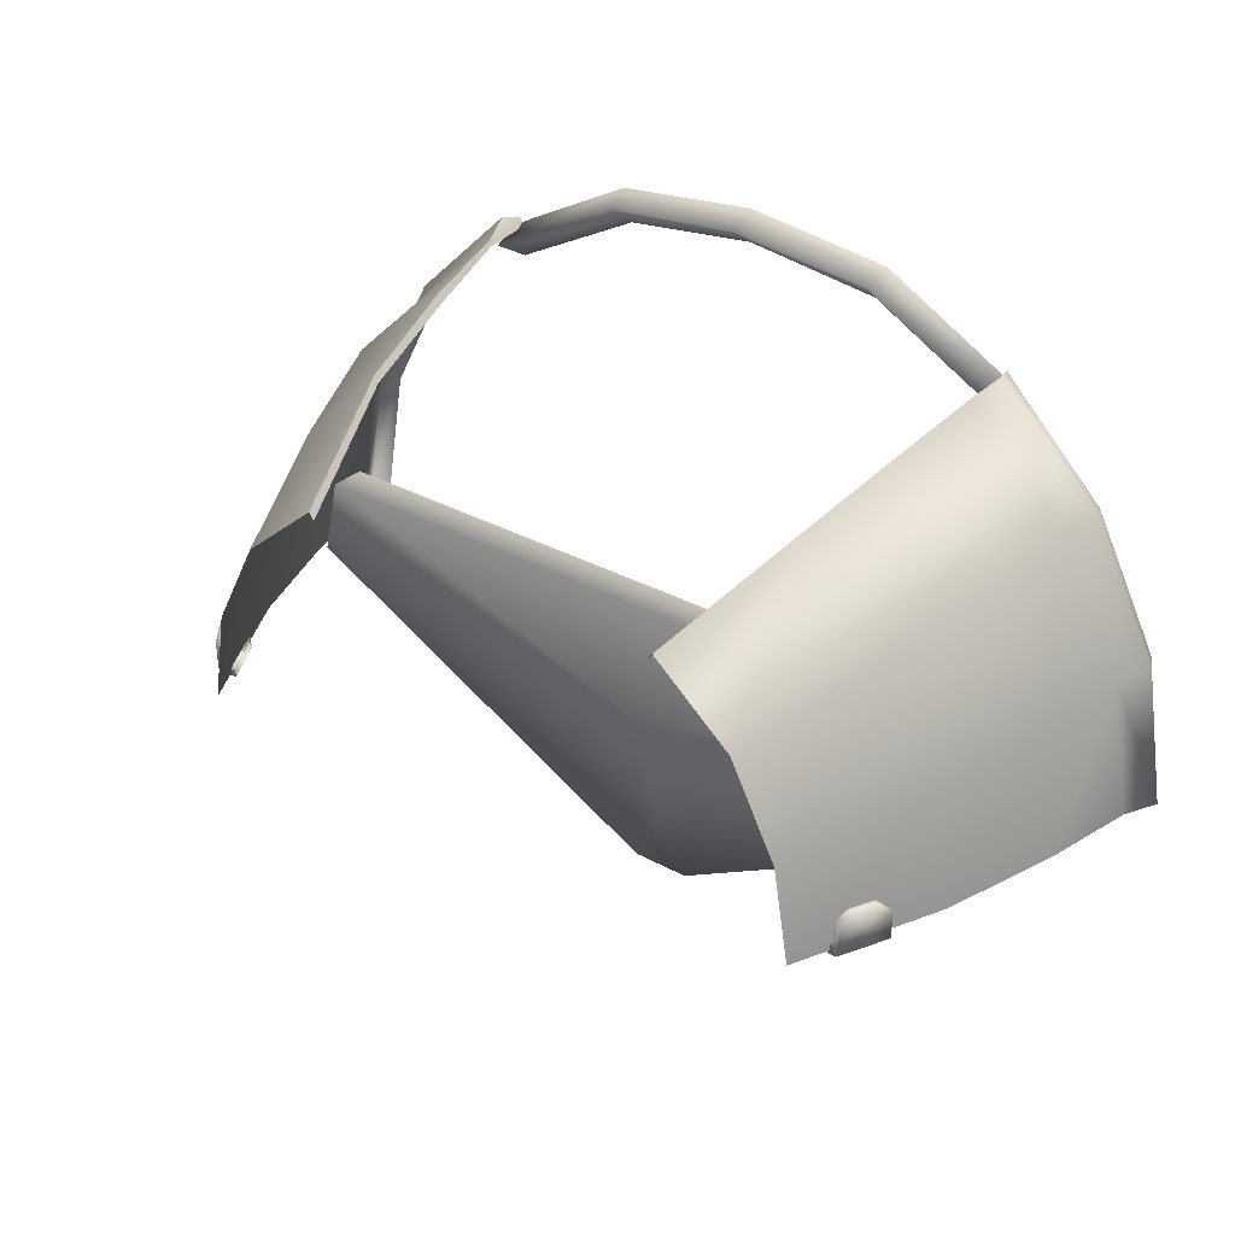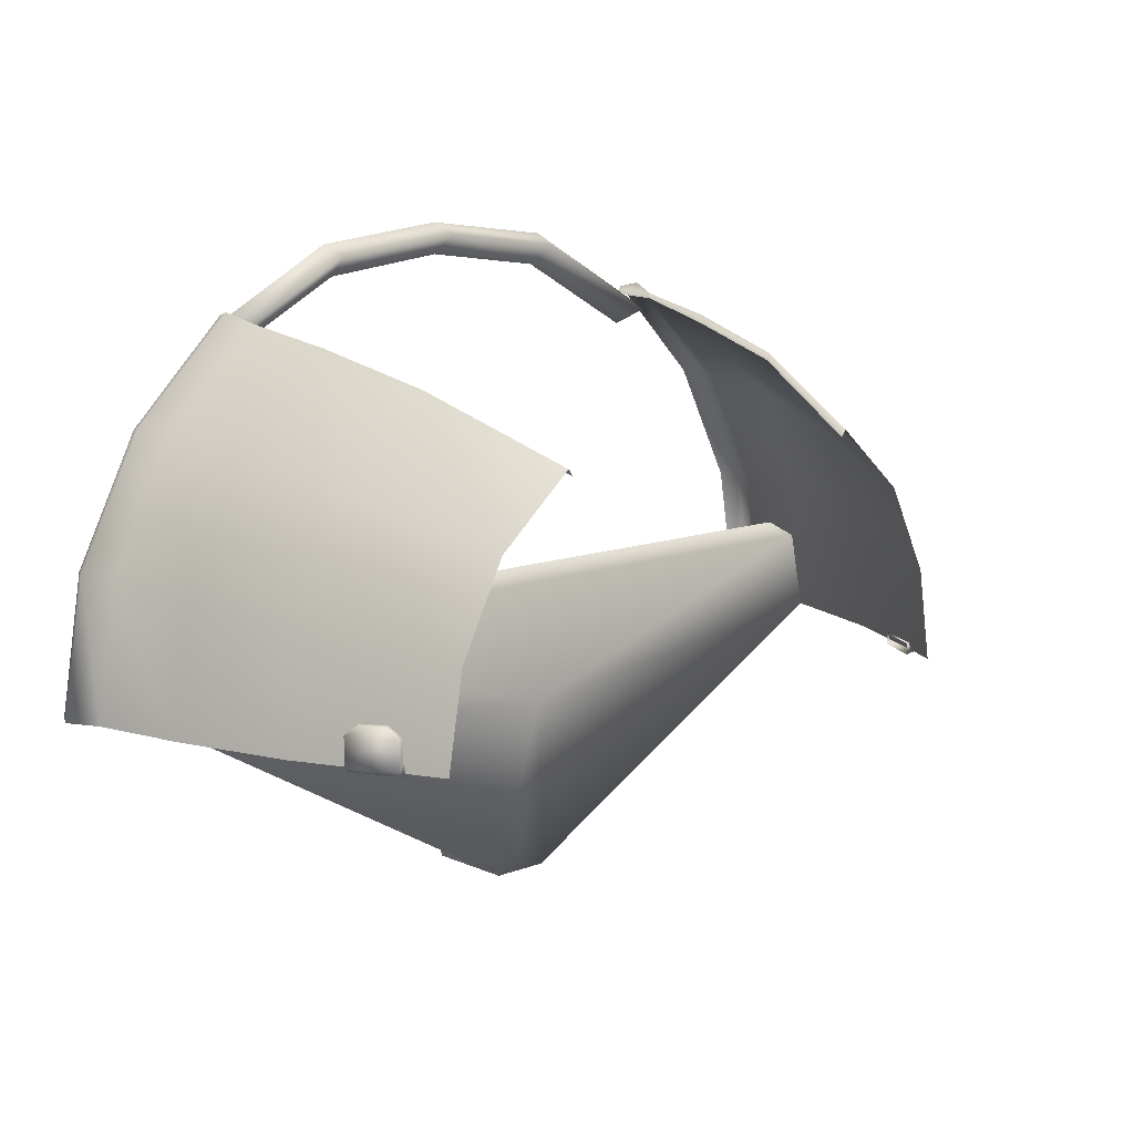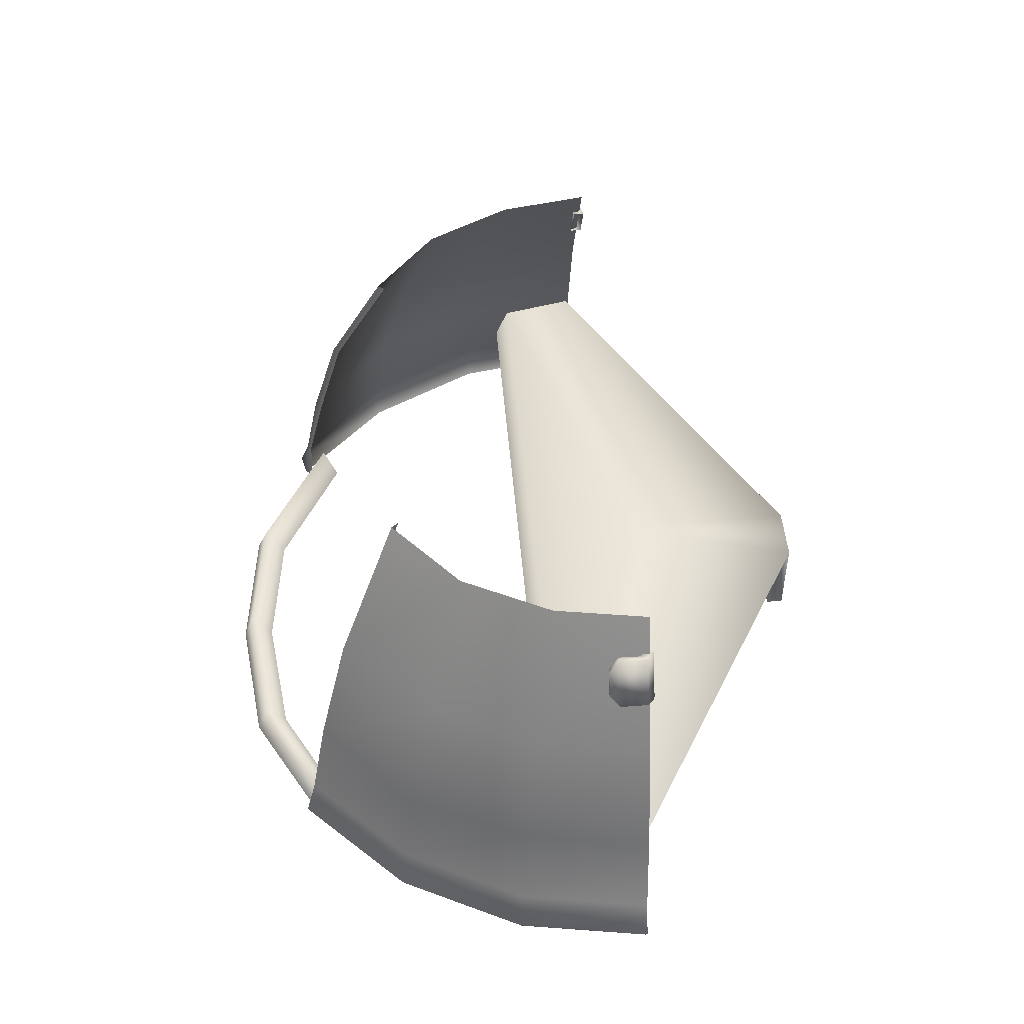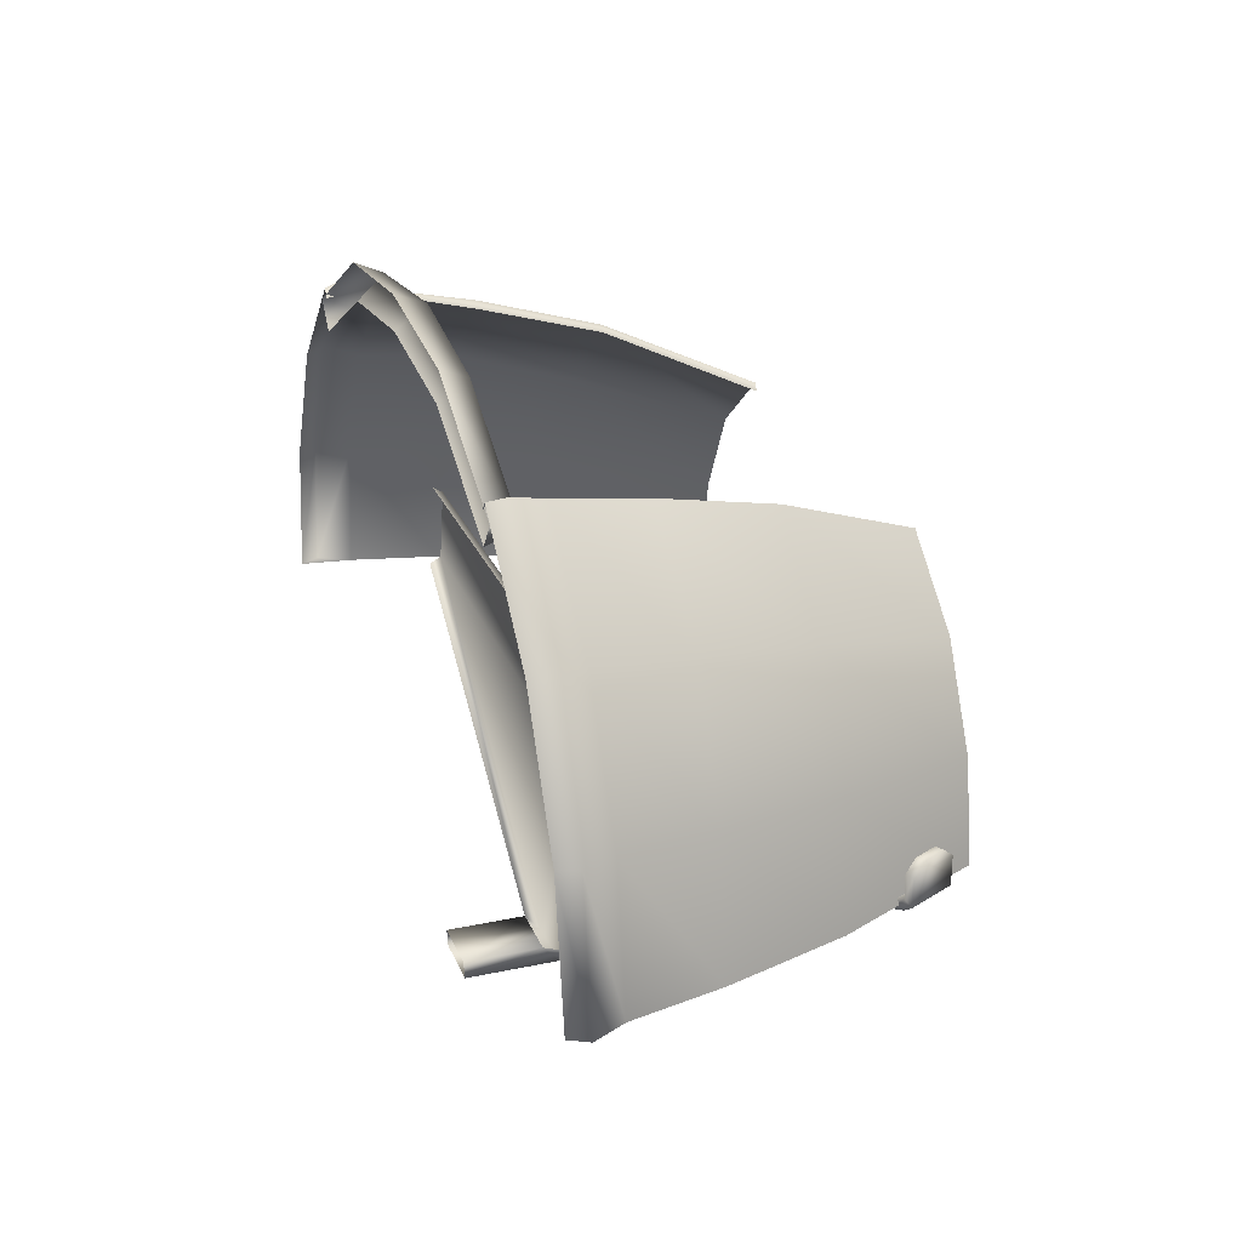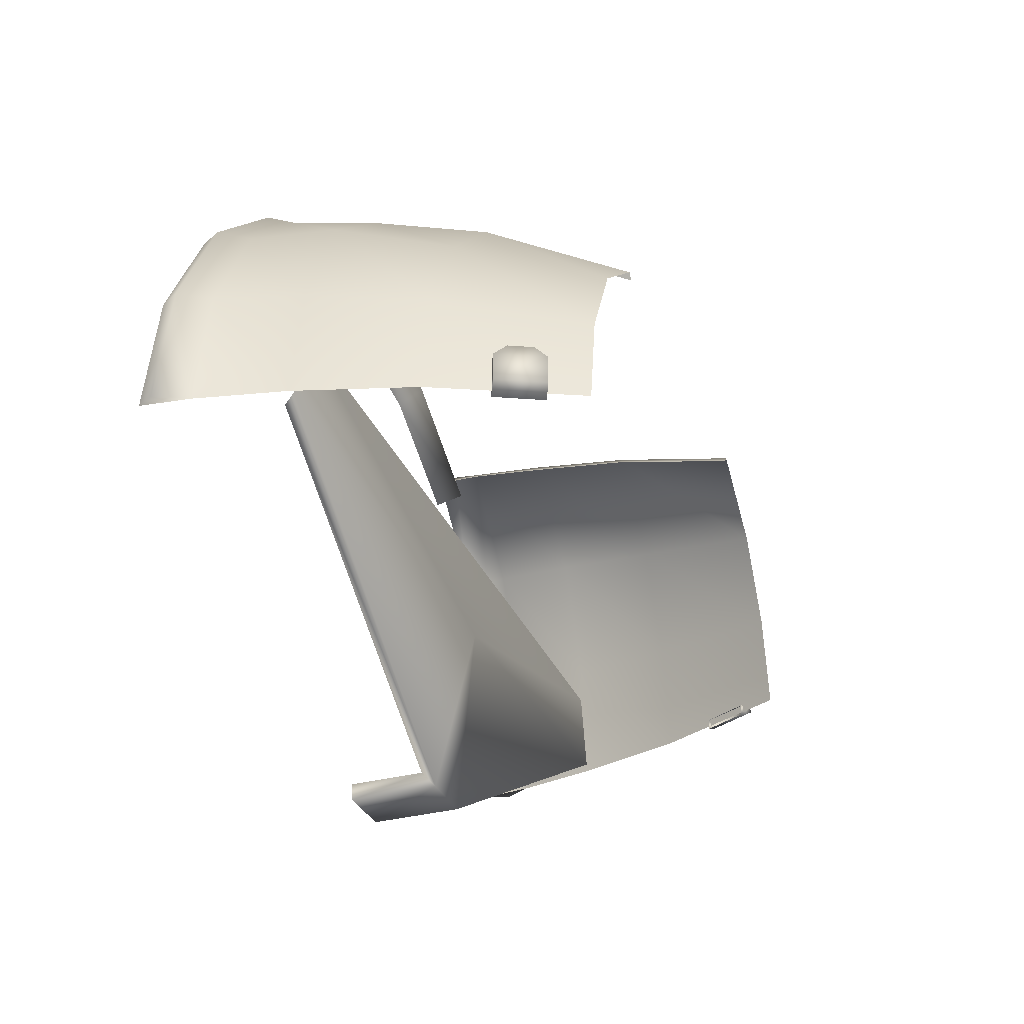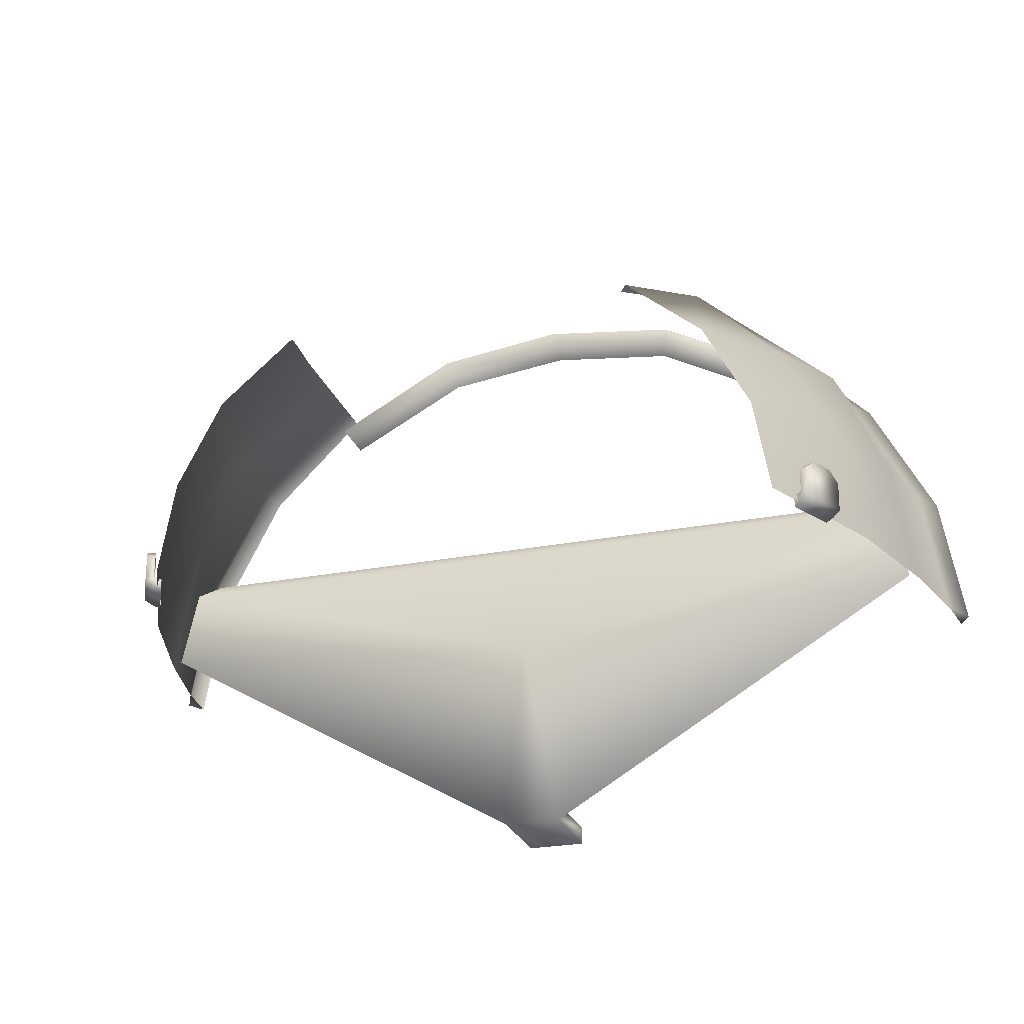
<metadata>
{"format":"obj","ext":"obj","renderer":"f3d","projection":"perspective","resolution":1024,"background":"white","views":[{"elev":32.9,"azim":-143.1,"up":"+Z"},{"elev":11.2,"azim":137.0,"up":"+Z"},{"elev":48.9,"azim":85.3,"up":"+Y"},{"elev":25.8,"azim":71.2,"up":"+Z"},{"elev":-32.6,"azim":110.6,"up":"+Z"},{"elev":-25.5,"azim":-162.6,"up":"+Z"}]}
</metadata>
<code>
o S.S._Dolphin_part.003
v 1.184 1.498 0.7522
v 1.495 0.5282 1.163
v 1.711 1.498 0.2993
v 2.086 0.5282 0.5717
v 1.644 -0.2726 1.369
v 2.339 -0.2726 0.7556
v 1.727 -0.8819 1.482
v 2.405 -0.8819 0.8037
v 1.795 -1.103 1.551
v 2.499 -1.103 0.8538
v 1.754 -1.232 1.52
v 2.443 -1.232 0.8312
v 2.025 1.498 -0.3164
v 2.465 0.5282 -0.1732
v 2.707 -0.2726 -0.09456
v 2.841 -0.8819 -0.05118
v 2.951 -1.103 -0.02485
v 2.885 -1.232 -0.03673
v 2.133 1.498 -0.9663
v 2.596 0.5282 -0.9635
v 2.85 -0.2727 -0.9631
v 2.991 -0.8819 -0.9631
v 3.107 -1.103 -0.9624
v 3.038 -1.232 -0.9631
v -2.539 0.9194 -0.9983
v -2.59 0.9452 -0.9795
v -2.382 1.232 -0.9983
v -2.434 1.258 -0.9795
v -2.641 0.9706 -0.9421
v -2.485 1.283 -0.9421
v -2.642 0.9713 -0.7447
v -2.486 1.284 -0.7447
v -2.603 1.049 -0.6743
v -2.525 1.206 -0.6743
v 2.451 1.049 -0.6743
v 2.491 0.9713 -0.7447
v 2.373 1.206 -0.6743
v 2.334 1.284 -0.7447
v 2.489 0.9706 -0.9421
v 2.333 1.283 -0.9421
v 2.438 0.9452 -0.9795
v 2.282 1.258 -0.9795
v 2.387 0.9194 -0.9983
v 2.23 1.232 -0.9983
v -1.796 -0.2726 1.369
v -2.491 -0.2726 0.7556
v -1.878 -0.8819 1.482
v -2.557 -0.8819 0.8037
v -2.859 -0.2726 -0.09456
v -2.993 -0.8819 -0.05118
v -3.002 -0.2727 -0.9631
v -3.143 -0.8819 -0.9631
v -1.335 1.498 0.7522
v -1.863 1.498 0.2993
v -1.646 0.5282 1.163
v -2.238 0.5282 0.5717
v -2.176 1.498 -0.3164
v -2.617 0.5282 -0.1732
v -2.284 1.498 -0.9663
v -2.748 0.5282 -0.9635
v -1.906 -1.232 1.52
v -1.947 -1.103 1.551
v -2.595 -1.232 0.8312
v -2.651 -1.103 0.8538
v -3.037 -1.232 -0.03673
v -3.103 -1.103 -0.02485
v -3.259 -1.103 -0.9624
v -3.189 -1.232 -0.9631
v 0.8331 -1.232 1.726
v -0.0759 -1.232 1.839
v 0.8733 -1.051 1.872
v -0.0759 -1.029 1.983
v -0.985 -1.232 1.726
v -1.031 -1.049 1.871
v 0.8977 -1.232 1.946
v -0.0759 -1.232 2.061
v -1.059 -1.232 1.947
v -2.937 -0.2683 -0.9354
v -0.2766 -0.3583 -2.476
v -0.0759 -0.1555 -1.215
v 0.1248 -0.3583 -2.476
v 2.785 -0.2683 -0.9354
v 2.668 -0.2683 -0.3851
v -2.819 -0.2683 -0.3851
v 0.1248 -0.9883 -2.476
v 0.1248 -0.465 -2.354
v 0.1248 -0.995 -2.354
v -0.2766 -0.9883 -2.476
v -0.2766 -0.465 -2.354
v -0.2766 -0.995 -2.354
v 1.842 -1.232 1.427
v 1.794 -1.051 1.364
v 1.715 -1.232 1.253
v -2.84 -0.375 -0.9354
v 2.688 -0.375 -0.9354
v -2.679 -0.375 -0.2803
v 2.527 -0.375 -0.2803
v -1.301 1.498 0.7038
v -1.614 0.5317 1.118
v -1.761 -0.2707 1.32
v -1.855 -0.8713 1.45
v -1.953 -1.049 1.35
v -2.008 -1.232 1.414
v 1.184 1.498 0.7522
v 1.149 1.498 0.7038
v 1.495 0.5282 1.163
v 1.462 0.5317 1.118
v 2.23 1.232 -0.9194
v 2.282 1.258 -0.9006
v 2.28 1.257 -0.7454
v 2.319 1.179 -0.675
v 2.397 1.022 -0.675
v 2.437 0.9443 -0.7454
v 2.387 0.9194 -0.9194
v 2.438 0.9452 -0.9006
v 1.644 -0.2726 1.369
v 1.609 -0.2707 1.32
v 1.727 -0.8819 1.482
v 1.704 -0.8713 1.45
v -2.382 1.232 -0.9194
v -2.434 1.258 -0.9006
v -2.432 1.257 -0.7454
v -2.471 1.179 -0.675
v -2.549 1.022 -0.675
v -2.588 0.9443 -0.7454
v -2.59 0.9452 -0.9006
v -2.539 0.9194 -0.9194
v 1.715 -1.232 1.466
v 1.754 -1.232 1.52
v 1.795 -1.103 1.551
v -1.866 -1.232 1.466
v -1.863 -1.232 1.241
f 1 2 3
f 3 2 4
f 2 5 4
f 4 5 6
f 5 7 6
f 6 7 8
f 7 9 8
f 8 9 10
f 9 11 10
f 10 11 12
f 3 4 13
f 13 4 14
f 4 6 14
f 14 6 15
f 6 8 15
f 15 8 16
f 8 10 16
f 16 10 17
f 10 12 17
f 17 12 18
f 13 14 19
f 19 14 20
f 14 15 20
f 20 15 21
f 15 16 21
f 21 16 22
f 16 17 22
f 22 17 23
f 17 18 23
f 23 18 24
f 25 26 27
f 27 26 28
f 26 29 28
f 28 29 30
f 29 31 30
f 30 31 32
f 31 33 32
f 32 33 34
f 35 36 37
f 37 36 38
f 36 39 38
f 38 39 40
f 39 41 40
f 40 41 42
f 41 43 42
f 42 43 44
f 45 46 47
f 47 46 48
f 46 49 48
f 48 49 50
f 49 51 50
f 50 51 52
f 53 54 55
f 55 54 56
f 54 57 56
f 56 57 58
f 57 59 58
f 58 59 60
f 55 56 45
f 45 56 46
f 56 58 46
f 46 58 49
f 58 60 49
f 49 60 51
f 61 62 63
f 63 62 64
f 62 47 64
f 64 47 48
f 63 64 65
f 65 64 66
f 64 48 66
f 66 48 50
f 52 67 50
f 50 67 66
f 67 68 66
f 66 68 65
f 69 70 71
f 71 70 72
f 70 73 72
f 72 73 74
f 71 72 75
f 75 72 76
f 72 74 76
f 76 74 77
f 78 79 80
f 79 81 80
f 80 81 82
f 82 83 80
f 83 84 80
f 80 84 78
f 81 85 86
f 85 87 86
f 79 88 81
f 88 85 81
f 86 87 89
f 87 90 89
f 91 92 75
f 75 92 71
f 92 93 71
f 71 93 69
f 79 78 89
f 78 94 89
f 82 81 95
f 81 86 95
f 84 83 96
f 83 97 96
f 98 53 99
f 99 53 55
f 99 55 100
f 100 55 45
f 100 45 101
f 101 45 47
f 102 103 74
f 74 103 77
f 104 105 106
f 106 105 107
f 44 108 42
f 42 108 109
f 42 109 40
f 40 109 110
f 40 110 38
f 38 110 111
f 38 111 37
f 37 111 112
f 37 112 35
f 35 112 113
f 114 43 115
f 115 43 41
f 41 39 115
f 115 39 36
f 115 36 113
f 113 36 35
f 114 115 108
f 108 115 109
f 106 107 116
f 116 107 117
f 116 117 118
f 118 117 119
f 120 27 121
f 121 27 28
f 28 30 121
f 121 30 32
f 121 32 122
f 122 32 34
f 122 34 123
f 123 34 33
f 123 33 124
f 124 33 31
f 124 31 125
f 125 31 29
f 125 29 126
f 126 29 26
f 126 26 127
f 127 26 25
f 120 121 127
f 127 121 126
f 128 129 119
f 119 129 130
f 61 131 62
f 62 131 101
f 132 102 73
f 73 102 74
f 89 90 79
f 90 88 79
f 92 91 93
f 119 130 118
f 102 132 103
f 62 101 47
f 52 68 67
f 24 22 23

</code>
